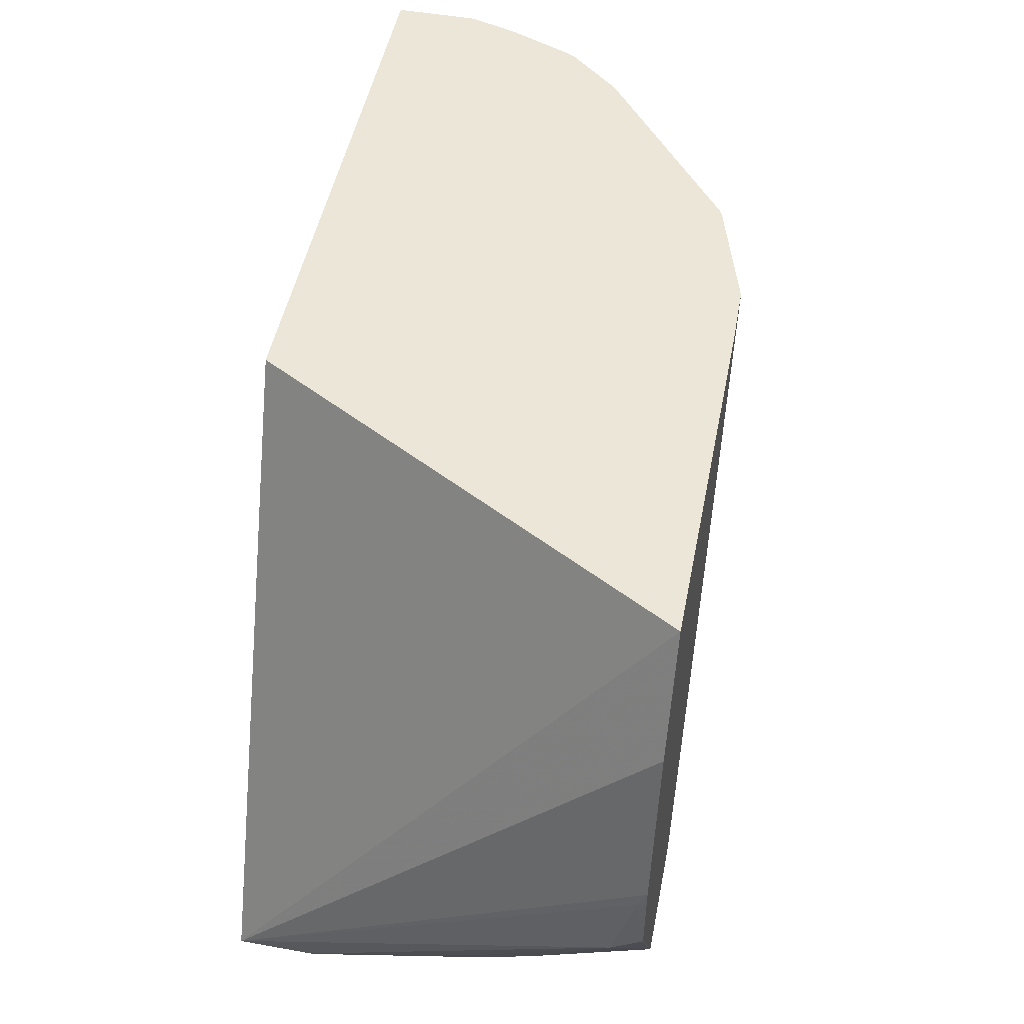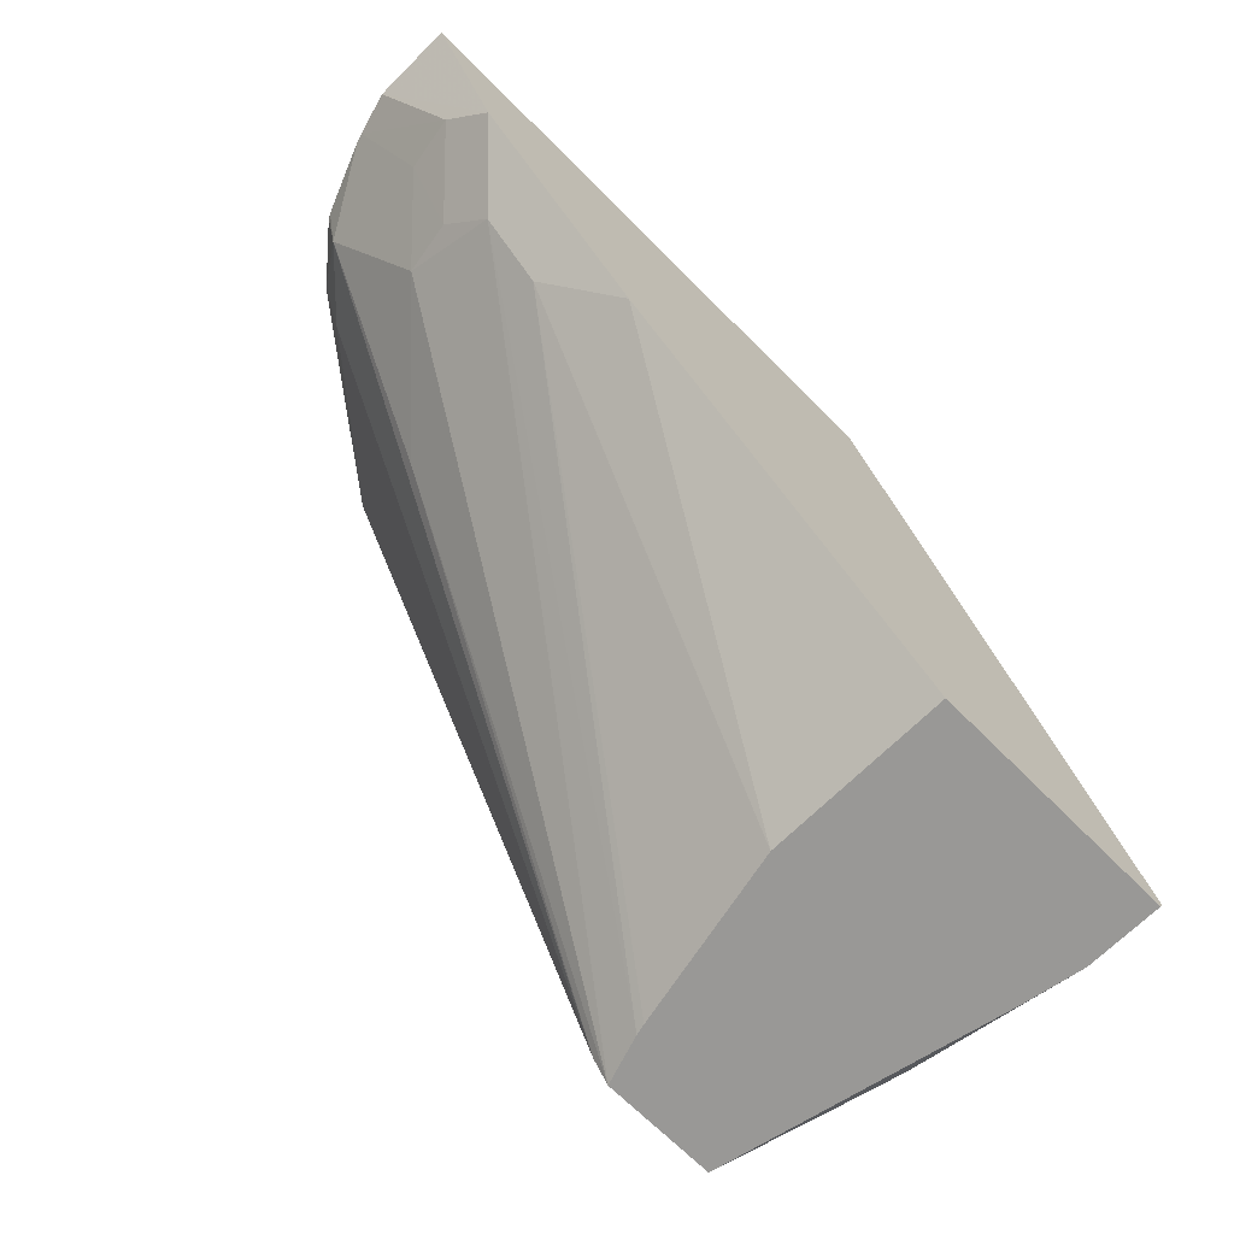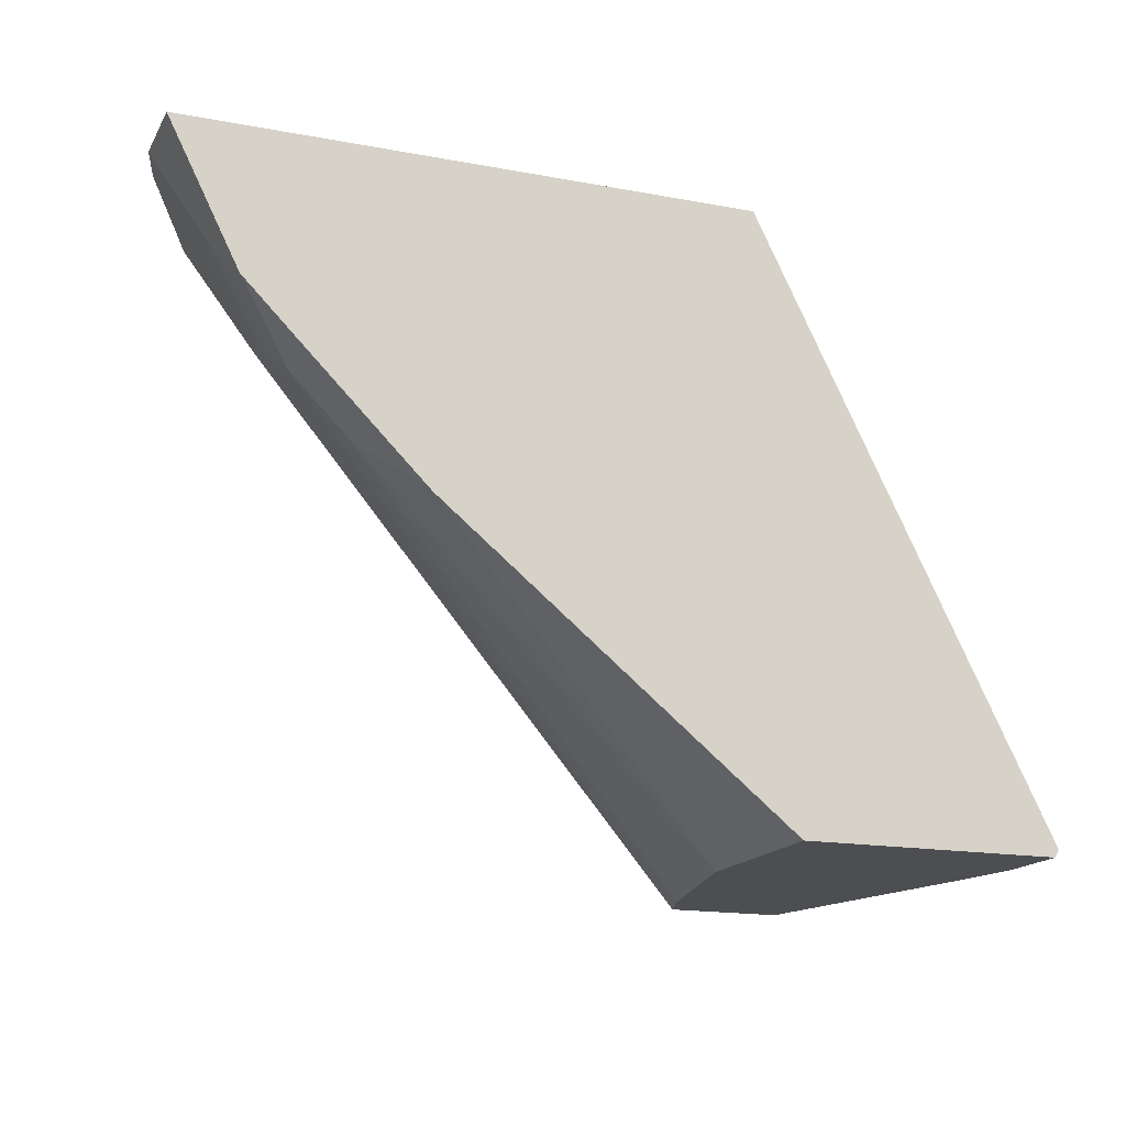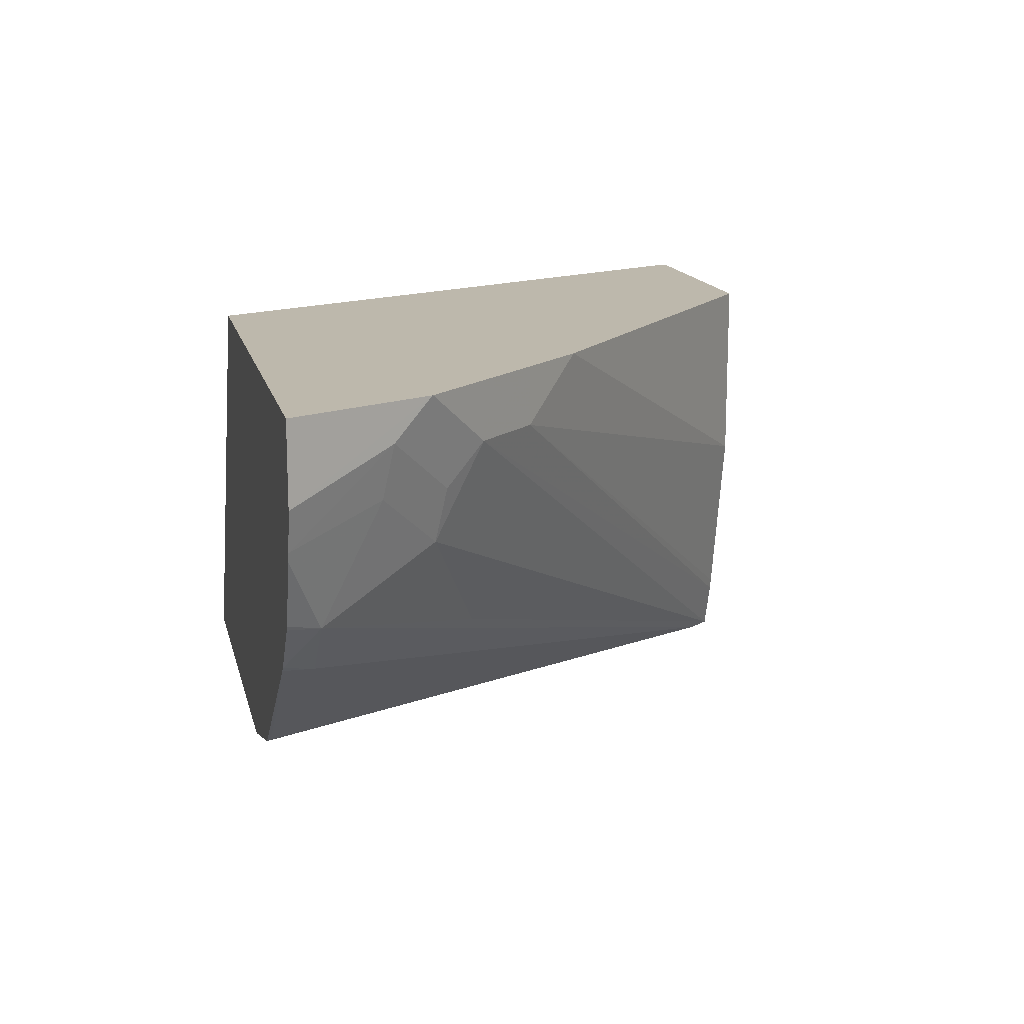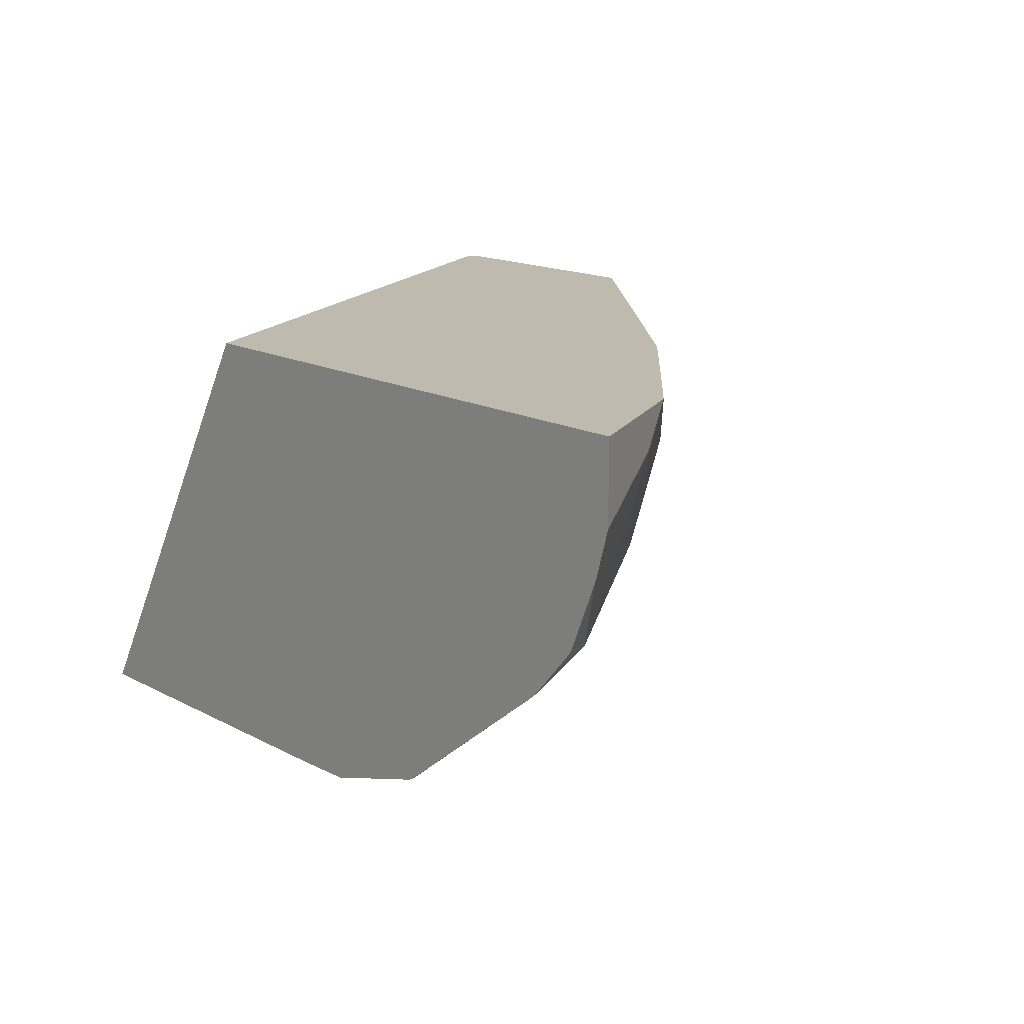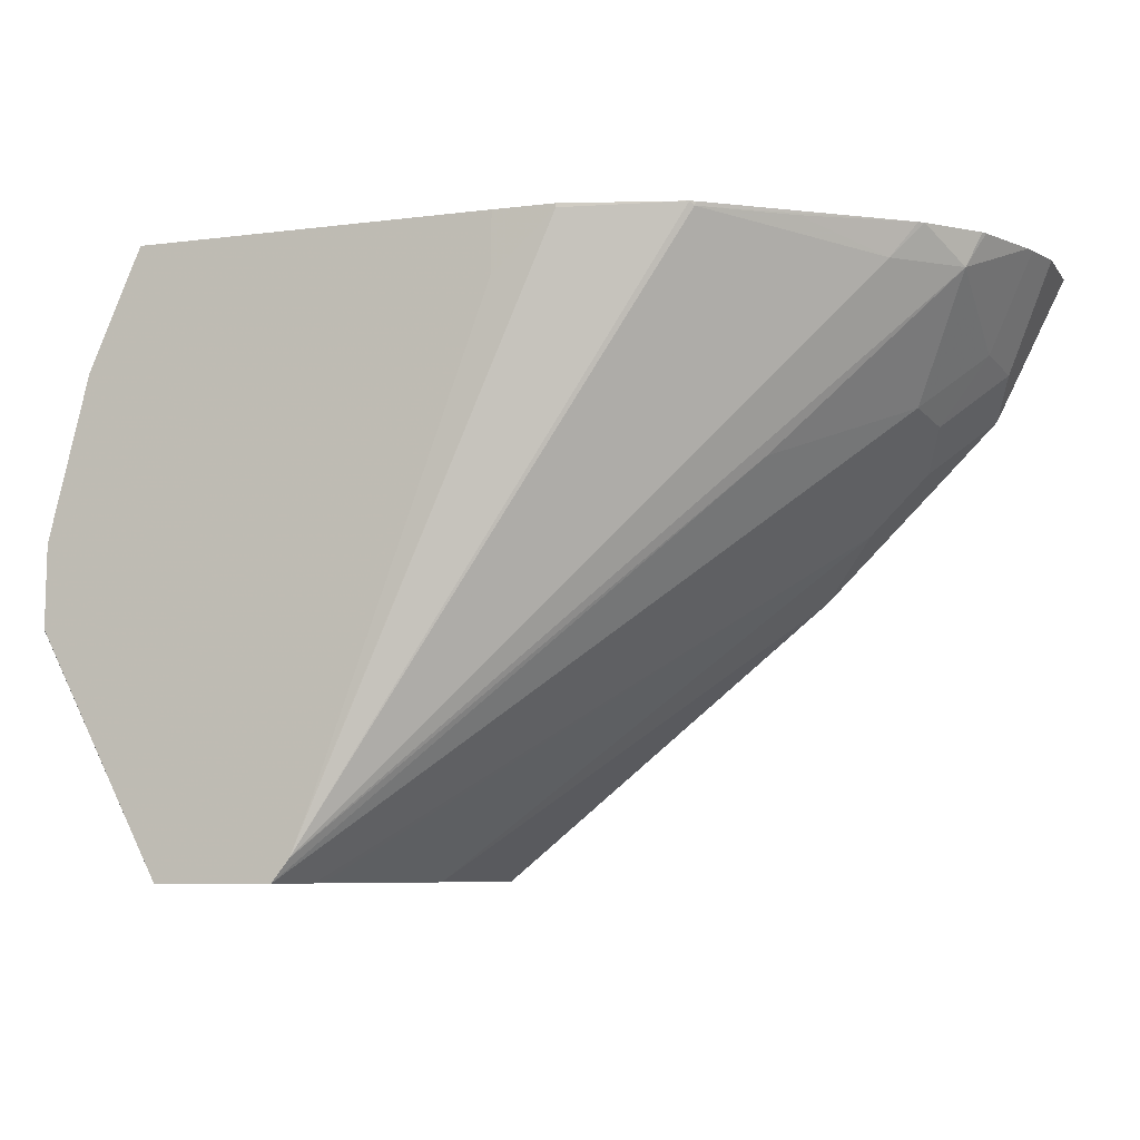
<metadata>
{"format":"obj","ext":"obj","renderer":"f3d","projection":"perspective","resolution":1024,"background":"white","views":[{"elev":49.4,"azim":101.2,"up":"+Y"},{"elev":-68.6,"azim":-45.1,"up":"+Y"},{"elev":-16.7,"azim":-20.8,"up":"+Y"},{"elev":14.8,"azim":-102.8,"up":"+Z"},{"elev":15.7,"azim":-132.4,"up":"+Z"},{"elev":-7.3,"azim":-159.9,"up":"+Y"}]}
</metadata>
<code>
v -0.3934 -0.6378 0.006171
v -0.5069 -0.5454 0.006171
v -0.3934 -0.6378 -0.05517
v -0.3093 -0.6378 0.006171
v -0.5262 -0.5262 0.006171
v -0.5262 -0.5262 -0.01284
v -0.3799 -0.6378 -0.1148
v -0.3093 -0.6378 -0.01926
v -0.3084 -0.6361 0.006171
v -0.5454 -0.5069 0.006171
v -0.5454 -0.5069 -0.01284
v -0.3789 -0.6378 -0.1186
v -0.308 -0.616 -0.077
v -0.308 -0.6352 -0.01926
v -0.3129 -0.6378 -0.03837
v -0.3144 -0.6288 -0.077
v -0.308 -0.6352 0.006171
v -0.5647 -0.4876 0.006171
v -0.5518 -0.4941 -0.02568
v -0.5486 -0.4909 -0.04332
v -0.3733 -0.6378 -0.1351
v -0.2936 -0.5679 -0.1251
v -0.3128 -0.6184 -0.09625
v -0.3176 -0.6304 -0.08662
v -0.3341 -0.6378 -0.1351
v -0.2936 -0.539 -0.1323
v -0.2941 -0.533 -0.1351
v -0.3073 -0.4806 -0.1351
v -0.3244 -0.4415 -0.1351
v -0.4043 -0.4415 0.006171
v -0.5648 -0.4874 0.006171
v -0.5711 -0.4749 -0.006427
v -0.5679 -0.4717 -0.02407
v -0.5679 -0.4524 -0.06257
v -0.5101 -0.5102 -0.08181
v -0.379 -0.6305 -0.1351
v -0.2936 -0.5607 -0.1347
v -0.2936 -0.5602 -0.1351
v -0.2939 -0.5367 -0.1351
v -0.442 -0.4415 -0.1351
v -0.5878 -0.4415 0.006171
v -0.5878 -0.4415 -0.02055
v -0.5839 -0.4415 -0.034
v -0.5829 -0.4415 -0.03707
v -0.5738 -0.4415 -0.05928
v -0.573 -0.4415 -0.0608
v -0.5587 -0.4415 -0.07742
v -0.5486 -0.4524 -0.08181
v -0.3847 -0.6167 -0.1351
v -0.5005 -0.4428 -0.1227
v -0.4992 -0.4415 -0.1237
v -0.462 -0.4428 -0.1347
v -0.442 -0.4417 -0.1351
v -0.462 -0.4415 -0.1347
v -0.557 -0.4415 -0.07893
v -0.5262 -0.4428 -0.1027
v -0.4418 -0.4611 -0.1351
v -0.5009 -0.4415 -0.1227
f 29 54 51
f 29 51 58
f 29 58 55
f 29 55 47
f 29 47 46
f 29 42 41
f 29 45 44
f 29 44 43
f 29 43 42
f 29 40 54
f 29 46 45
f 26 39 27
f 21 40 29
f 23 24 25
f 22 25 37
f 22 23 25
f 22 37 26
f 21 38 25
f 21 39 38
f 21 27 39
f 21 28 27
f 21 29 28
f 29 41 30
f 21 53 40
f 26 37 39
f 31 41 42
f 36 48 50
f 32 42 43
f 52 53 57
f 51 54 52
f 50 58 51
f 50 55 58
f 50 56 55
f 49 52 57
f 48 56 50
f 48 55 56
f 47 55 48
f 40 52 54
f 40 53 52
f 37 38 39
f 36 52 49
f 36 51 52
f 36 50 51
f 21 57 53
f 34 36 35
f 34 48 36
f 34 47 48
f 34 46 47
f 34 45 46
f 34 44 45
f 34 43 44
f 33 43 34
f 32 43 33
f 31 42 32
f 21 49 57
f 25 38 37
f 21 35 36
f 6 12 7
f 6 11 12
f 5 11 6
f 5 10 11
f 4 8 9
f 3 6 7
f 2 6 3
f 2 5 6
f 1 5 2
f 1 10 5
f 1 18 10
f 1 31 18
f 1 41 31
f 1 30 41
f 1 17 30
f 1 9 17
f 1 4 9
f 1 8 4
f 1 15 8
f 1 25 15
f 1 21 25
f 21 36 49
f 1 7 12
f 1 3 7
f 1 2 3
f 8 13 14
f 8 14 9
f 1 12 21
f 8 16 13
f 8 15 16
f 20 35 21
f 20 33 34
f 19 33 20
f 19 32 33
f 18 32 19
f 18 31 32
f 17 29 30
f 17 28 29
f 17 27 28
f 17 26 27
f 17 22 26
f 20 34 35
f 9 14 17
f 10 18 11
f 11 18 19
f 11 19 20
f 16 24 23
f 11 21 12
f 11 20 21
f 13 16 23
f 13 23 22
f 14 22 17
f 15 24 16
f 15 25 24
f 13 22 14

</code>
